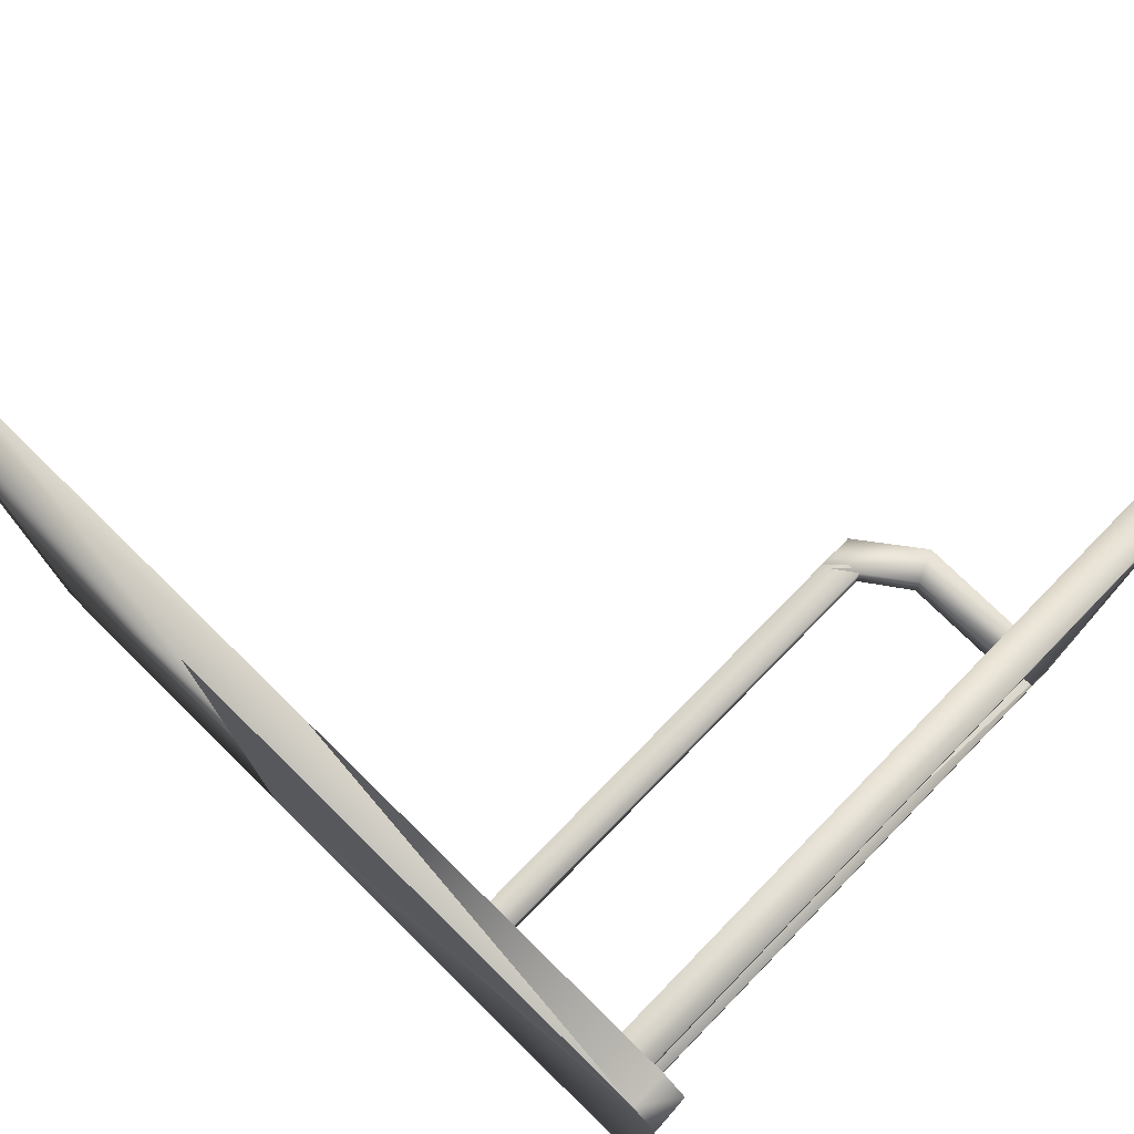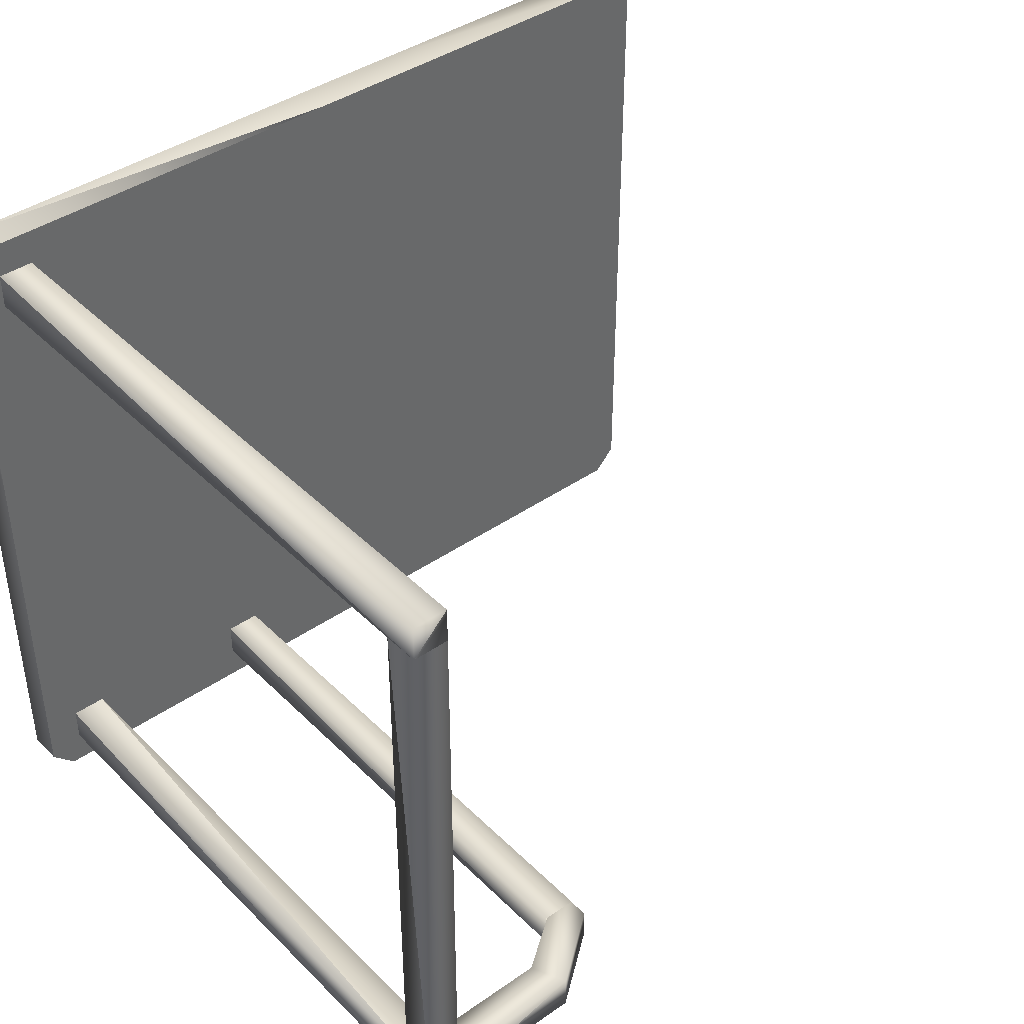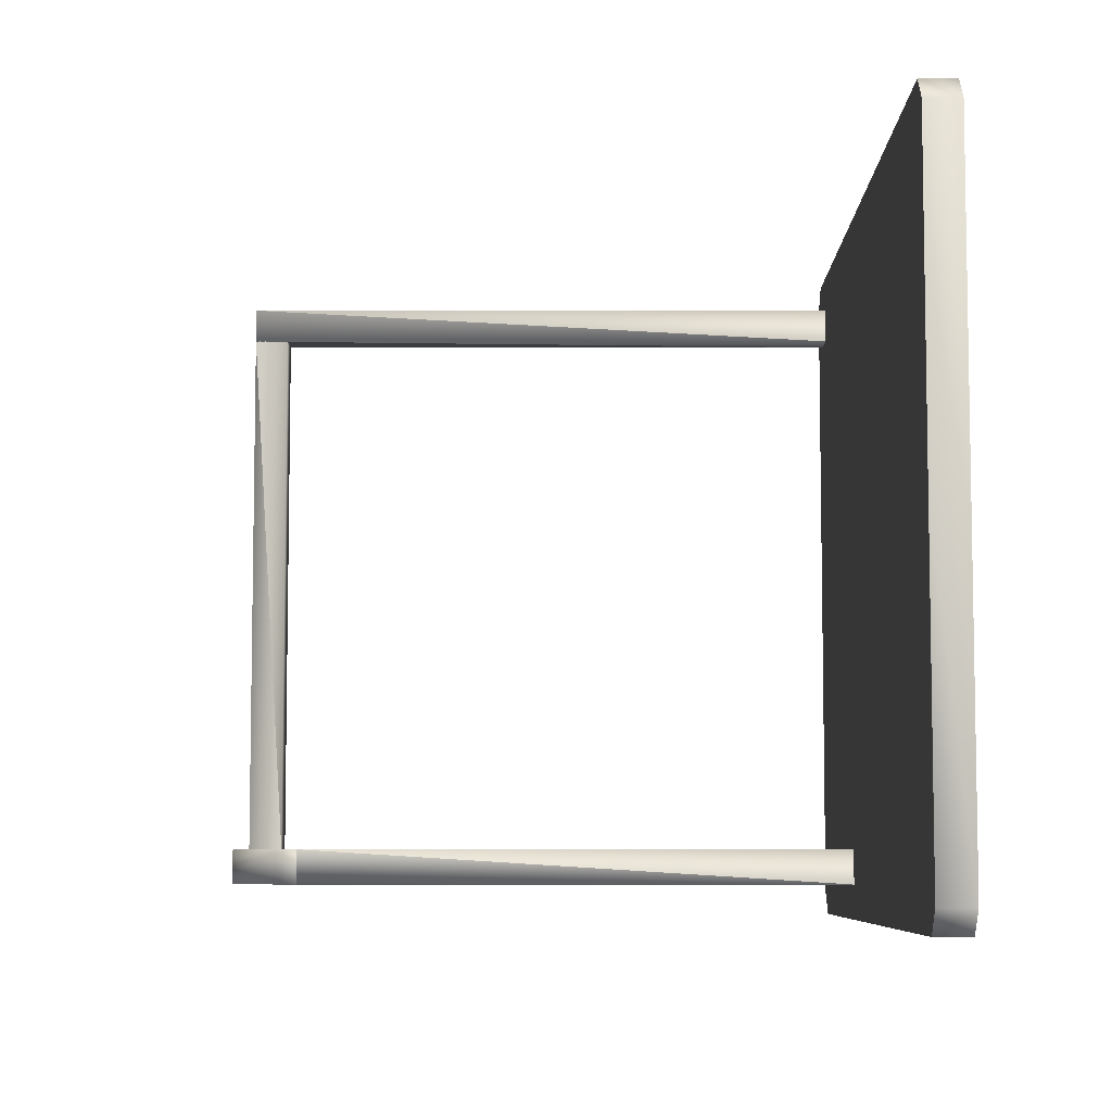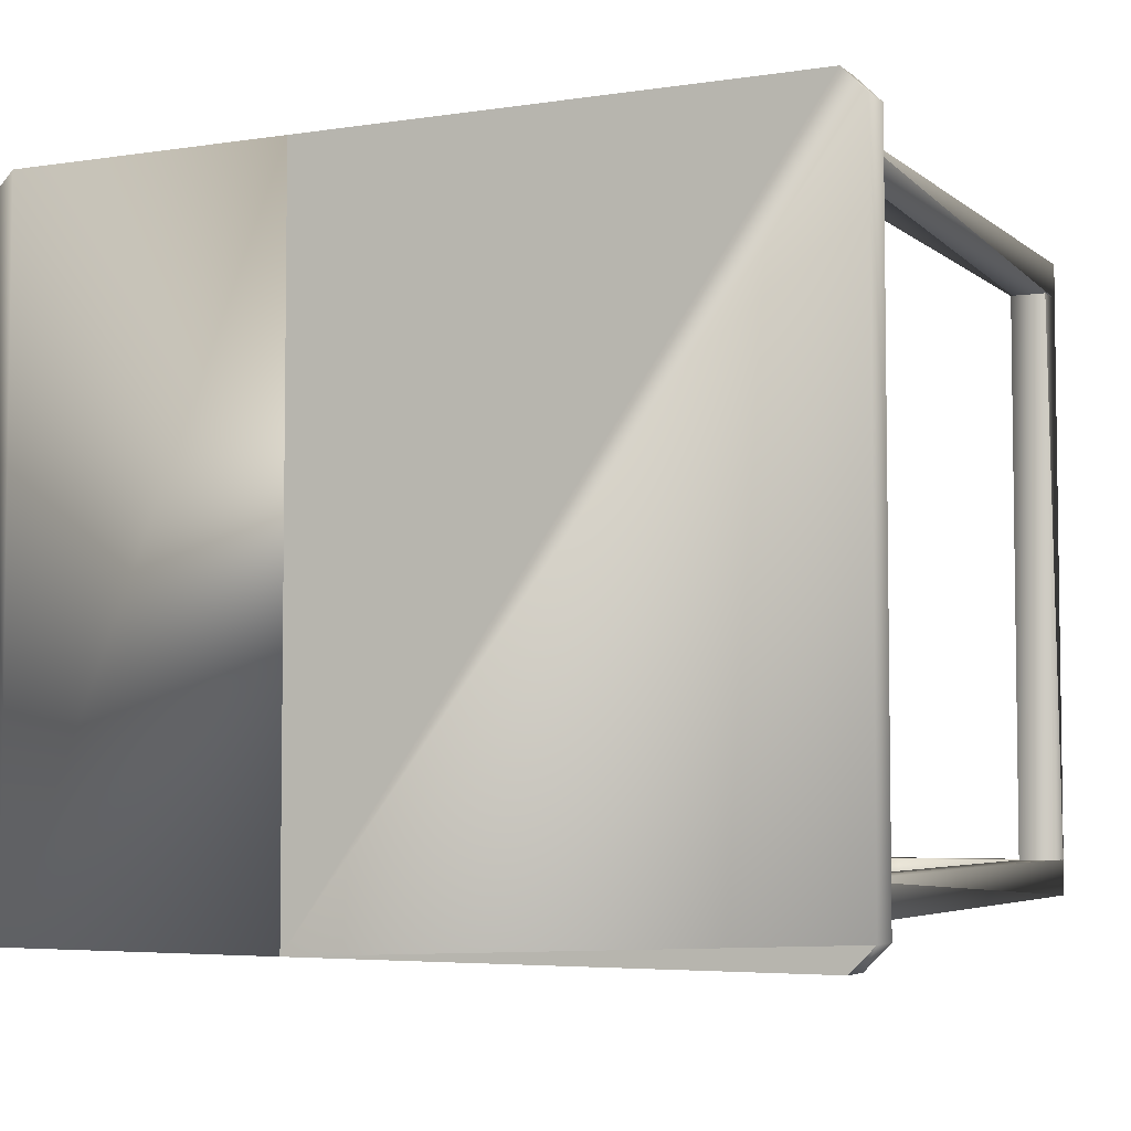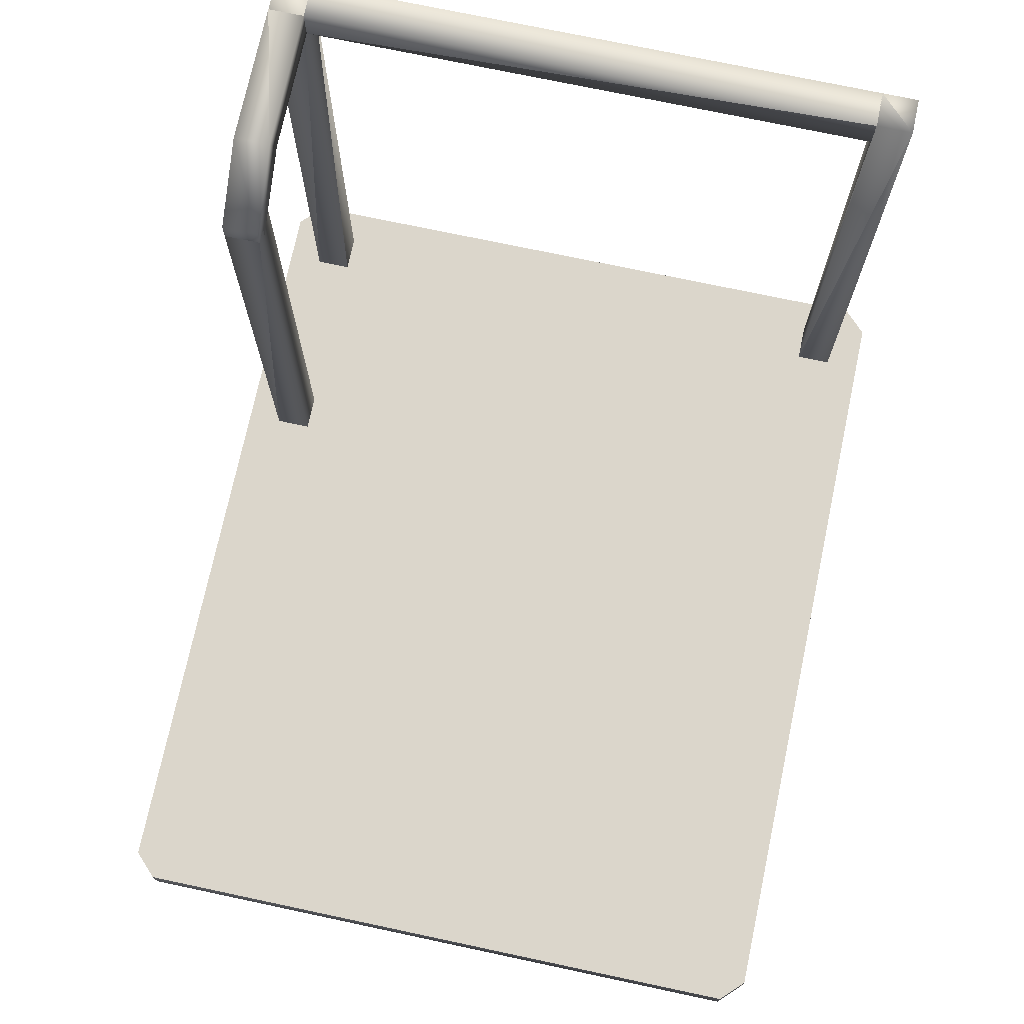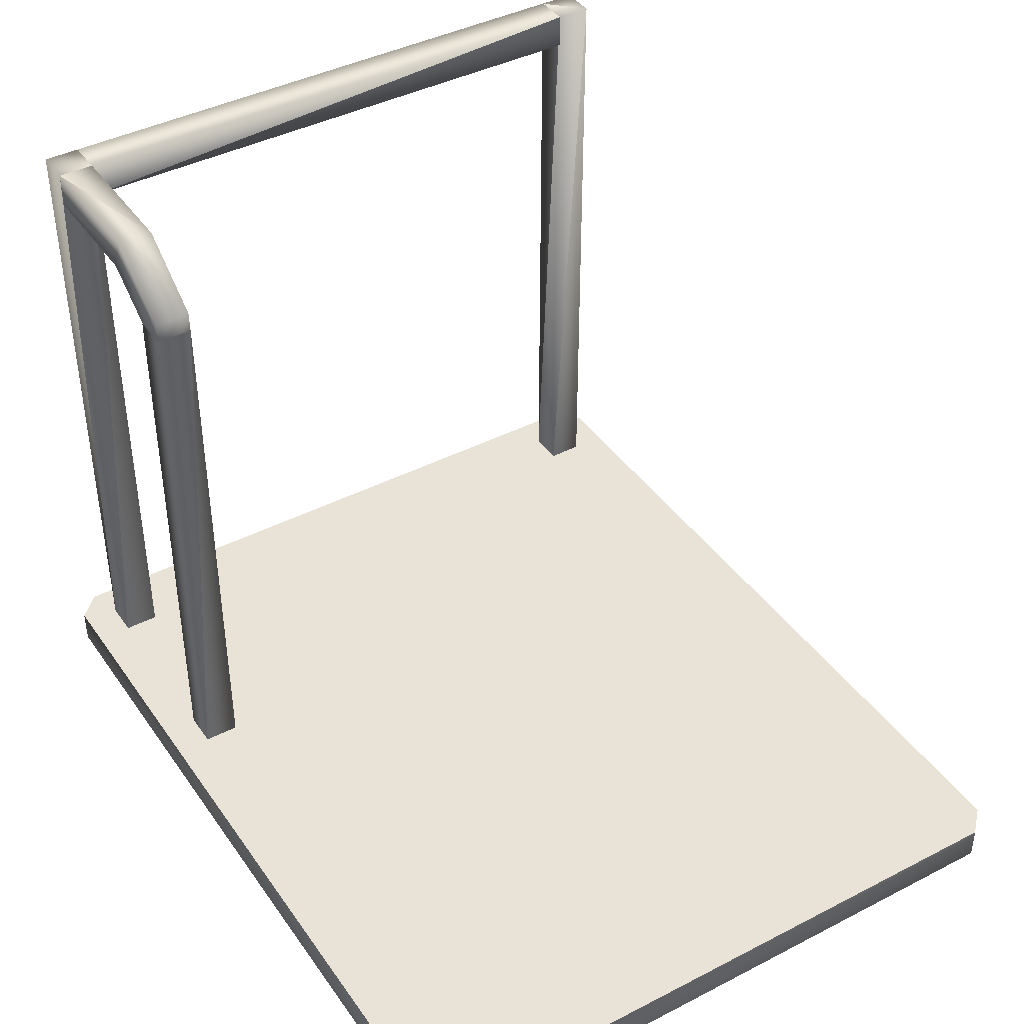
<metadata>
{"format":"obj","ext":"obj","renderer":"f3d","projection":"perspective","resolution":1024,"background":"white","views":[{"elev":75.7,"azim":44.4,"up":"+Z"},{"elev":41.1,"azim":139.8,"up":"+Z"},{"elev":-6.6,"azim":-89.9,"up":"+Z"},{"elev":-4.8,"azim":25.7,"up":"+Z"},{"elev":73.5,"azim":-78.0,"up":"+Y"},{"elev":41.5,"azim":-121.9,"up":"+Y"}]}
</metadata>
<code>
v  7.2 27.54 -14.4
v  17.98 30.66 -14.4
v  7.2 29.76 -14.4
v  17.98 32.46 -14.4
v  7.2 27.54 -16.2
v  17.98 30.66 -16.2
v  7.2 29.76 -16.2
v  17.98 32.46 -16.2
v  10.84 32.46 -14.4
v  11.64 30.66 -14.4
v  10.84 32.46 -16.2
v  11.64 30.66 -16.2
v  17.98 30.66 14.4
v  19.78 30.66 14.4
v  17.98 32.46 14.4
v  19.78 32.46 14.4
v  17.98 30.66 -14.42
v  19.78 30.66 -14.42
v  17.98 32.46 -14.42
v  19.78 32.46 -14.42
v  7.18 0 -14.4
v  8.98 0 -14.4
v  7.18 28.72 -14.4
v  8.98 28.72 -14.4
v  7.18 0 -16.2
v  8.98 0 -16.2
v  7.18 28.72 -16.2
v  8.98 28.72 -16.2
v  17.98 0 -14.4
v  19.78 0 -14.4
v  17.98 32.46 -14.4
v  19.78 32.46 -14.4
v  17.98 0 -16.2
v  19.78 0 -16.2
v  17.98 32.46 -16.2
v  19.78 32.46 -16.2
v  17.98 0 16.18
v  19.78 0 16.18
v  17.98 32.46 16.18
v  19.78 32.46 16.18
v  17.98 0 14.38
v  19.78 0 14.38
v  17.98 32.46 14.38
v  19.78 32.46 14.38
v  -20.4 -1.76 17.98
v  20.38 -1.8 17.98
v  -20.4 0 17.98
v  20.38 0 17.98
v  -20.4 -1.76 -18
v  20.38 -1.8 -18
v  -20.4 0 -18
v  20.38 0 -18
v  -5.4 -1.8 -18
v  -5.4 -1.8 17.98
v  -21.6 -1.76 16.78
v  -21.6 -1.76 -16.8
v  0 0 0
v  0 0 -18
v  21.58 0 0
v  0 0 17.98
v  -21.6 0 0
v  21.58 0 -16.8
v  21.58 -1.8 -16.8
v  21.58 -1.8 16.78
v  21.58 0 16.78
v  -21.6 0 16.78
v  -21.6 0 -16.8
g Object_0
f 3 1 9
f 1 10 9
f 7 3 11
f 3 9 11
f 5 7 12
f 7 11 12
f 1 3 5
f 3 7 5
f 1 5 10
f 5 12 10
f 2 4 10
f 4 9 10
f 6 2 12
f 2 10 12
f 8 6 11
f 6 12 11
f 4 8 9
f 8 11 9
f 18 14 17
f 14 13 17
f 18 20 14
f 20 16 14
f 16 20 15
f 20 19 15
f 13 15 17
f 15 19 17
f 22 24 21
f 24 23 21
f 26 28 22
f 28 24 22
f 25 27 26
f 27 28 26
f 21 23 25
f 23 27 25
f 30 32 29
f 32 31 29
f 34 36 30
f 36 32 30
f 33 35 34
f 35 36 34
f 29 31 33
f 31 35 33
f 32 36 31
f 36 35 31
f 38 40 37
f 40 39 37
f 42 44 38
f 44 40 38
f 41 43 42
f 43 44 42
f 37 39 41
f 39 43 41
f 40 44 39
f 44 43 39
f 45 54 47
f 48 46 65
f 46 64 65
f 52 50 58
f 55 66 56
f 66 61 56
f 62 52 59
f 52 57 59
f 50 63 53
f 63 64 53
f 64 46 53
f 46 54 53
f 53 49 51
f 54 46 60
f 47 54 60
f 47 60 57
f 51 67 57
f 67 61 57
f 51 57 58
f 52 58 57
f 48 65 57
f 65 59 57
f 48 57 60
f 66 47 61
f 47 57 61
f 51 58 53
f 53 58 50
f 48 60 46
f 65 64 59
f 50 52 63
f 52 62 63
f 64 63 59
f 62 59 63
f 45 47 55
f 47 66 55
f 51 49 67
f 49 56 67
f 67 56 61
f 55 56 49 45
f 49 53 54 45
g

</code>
